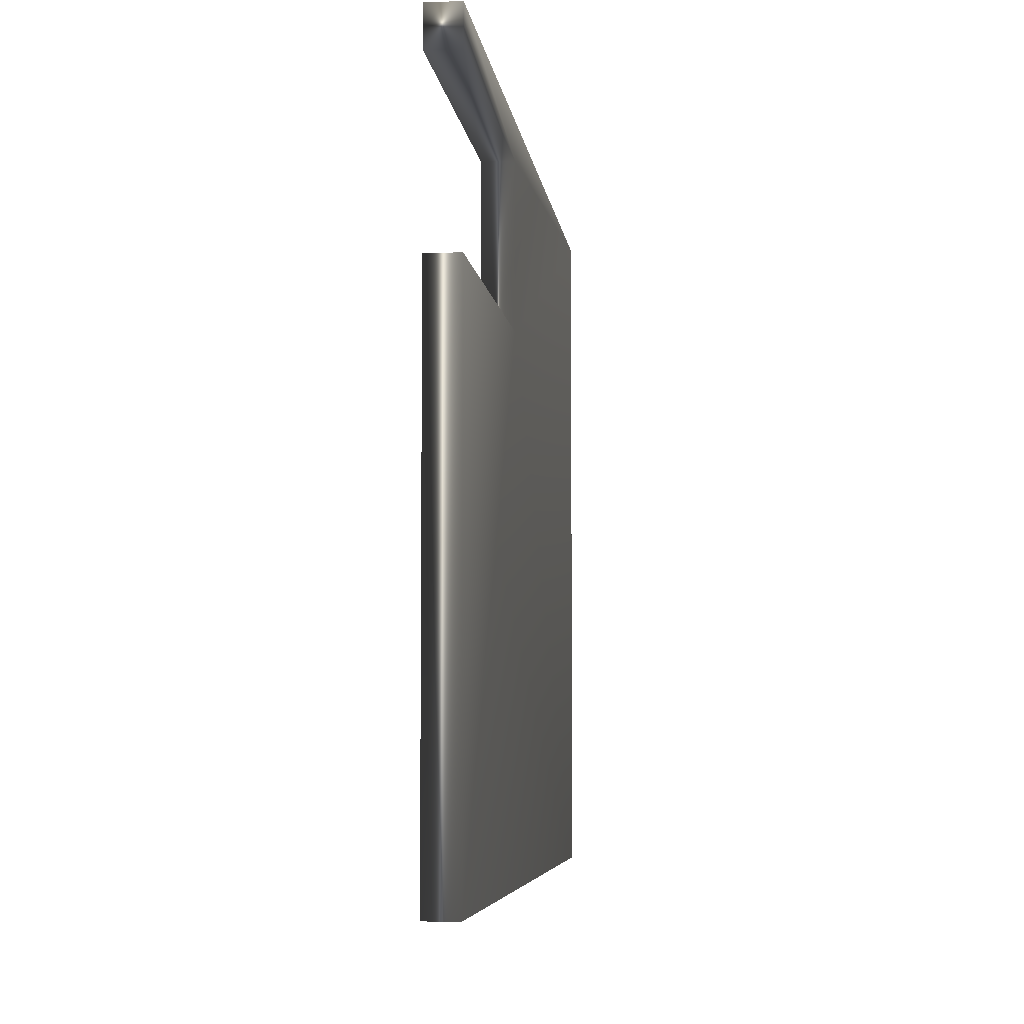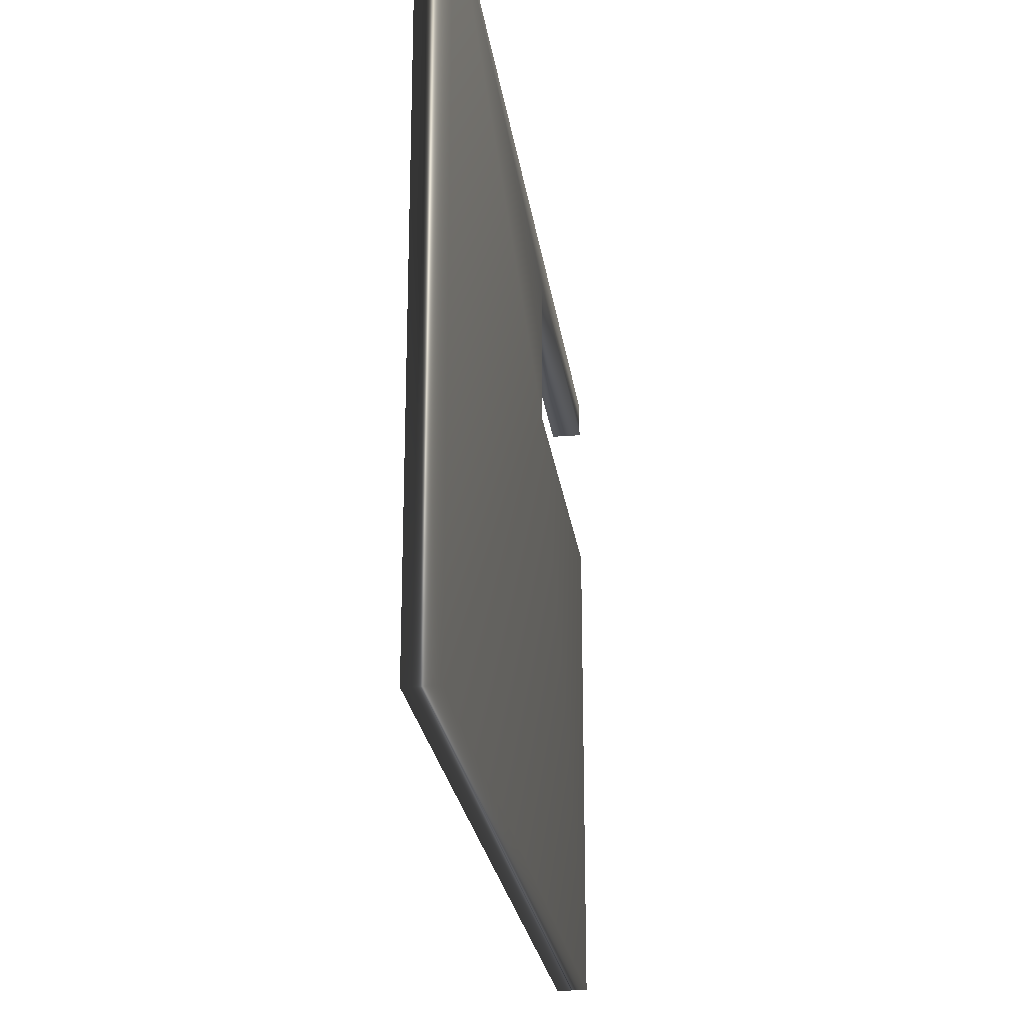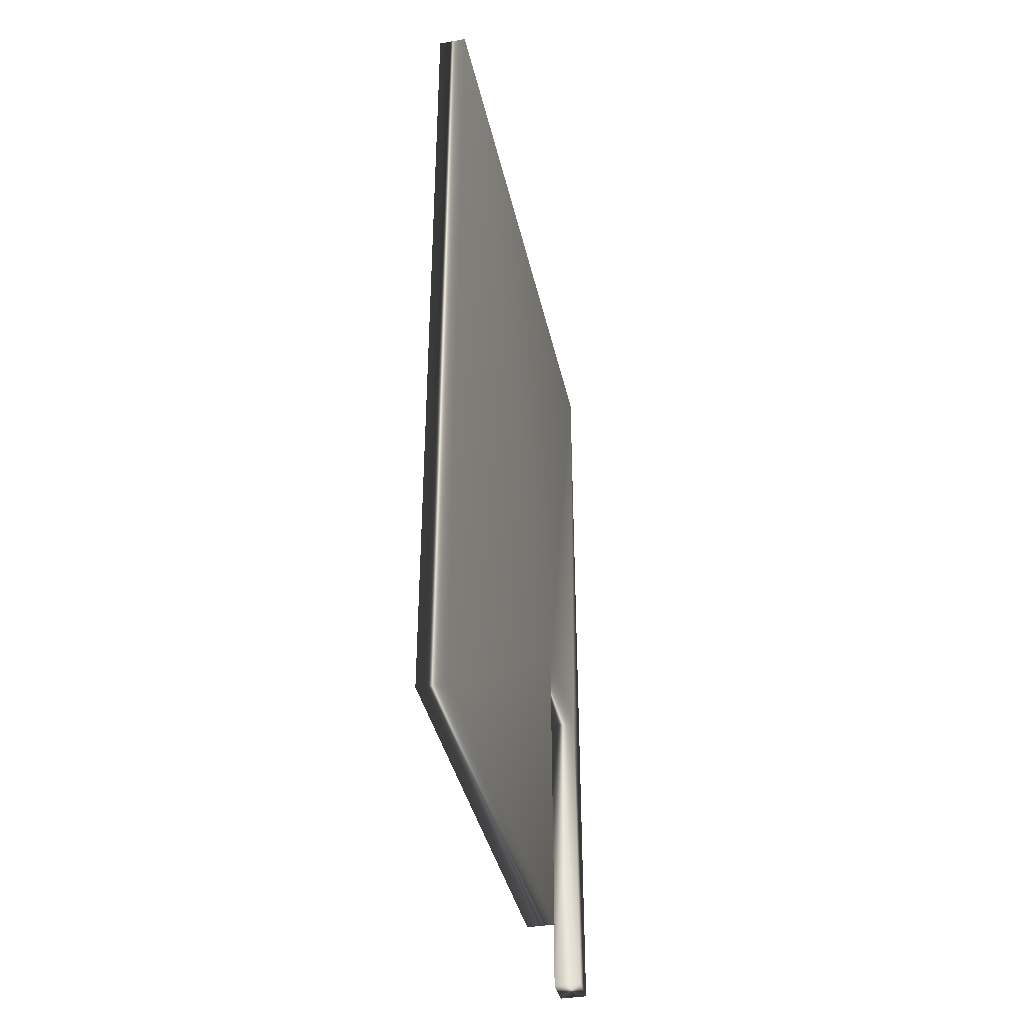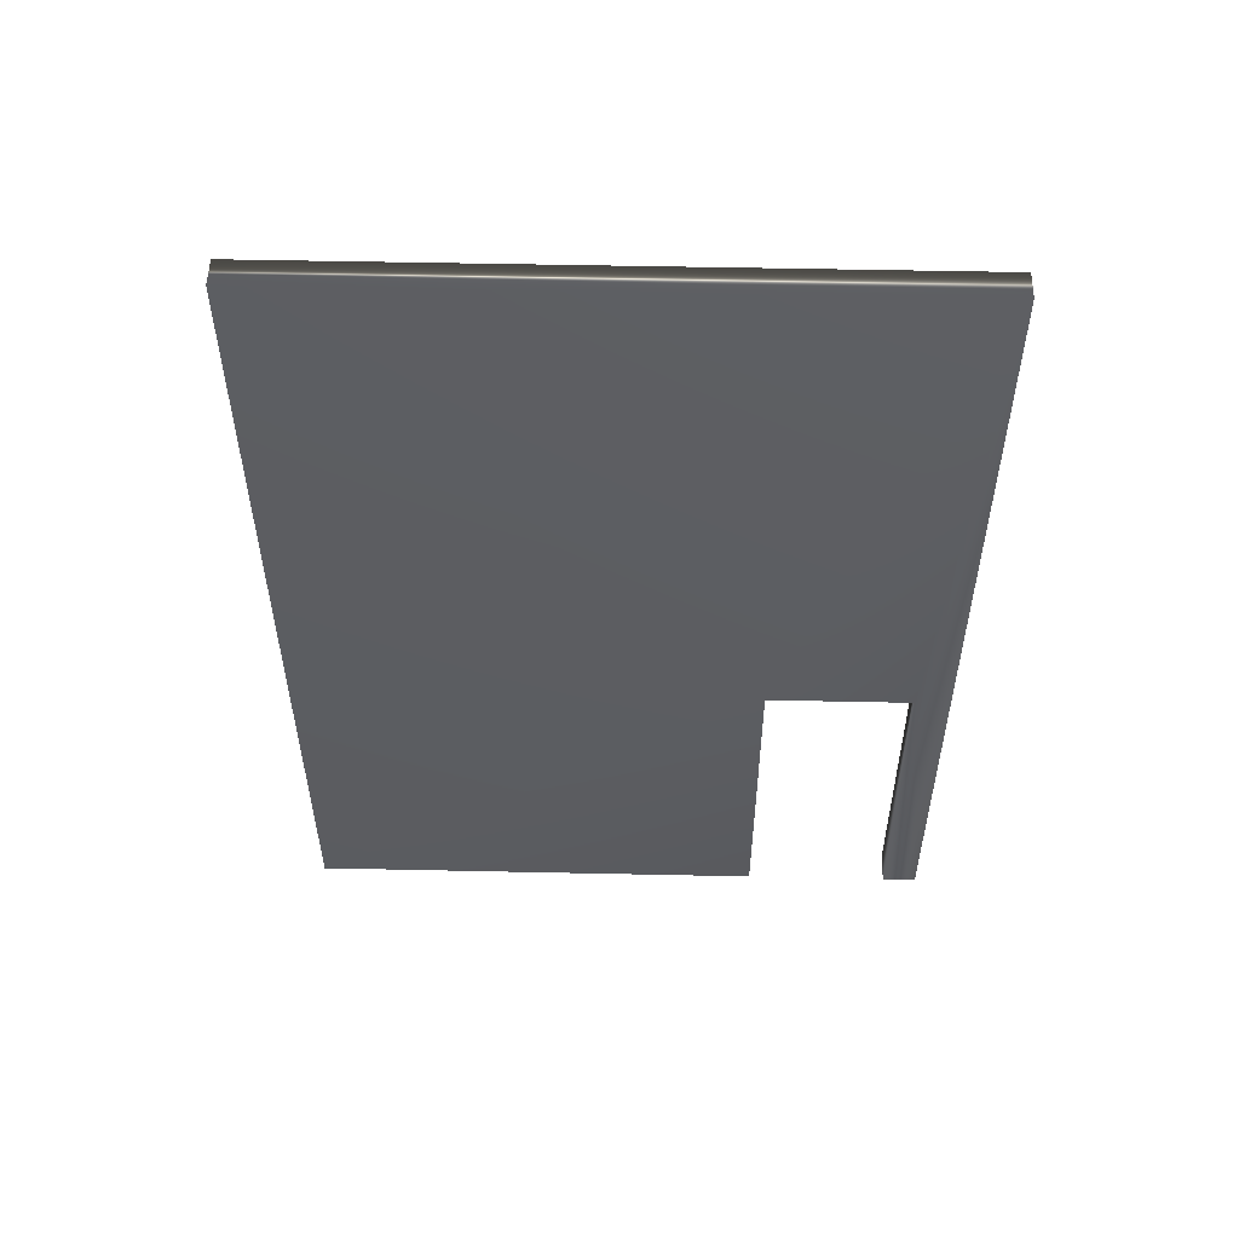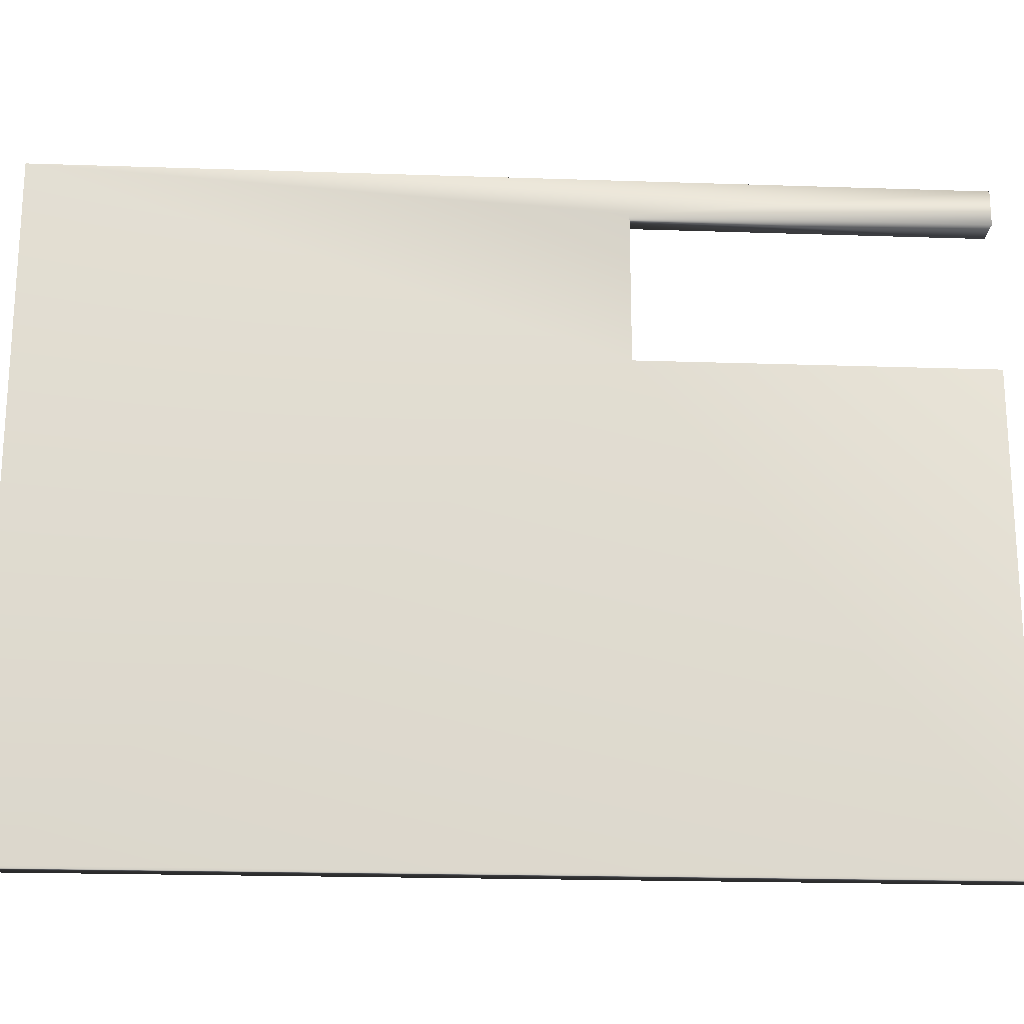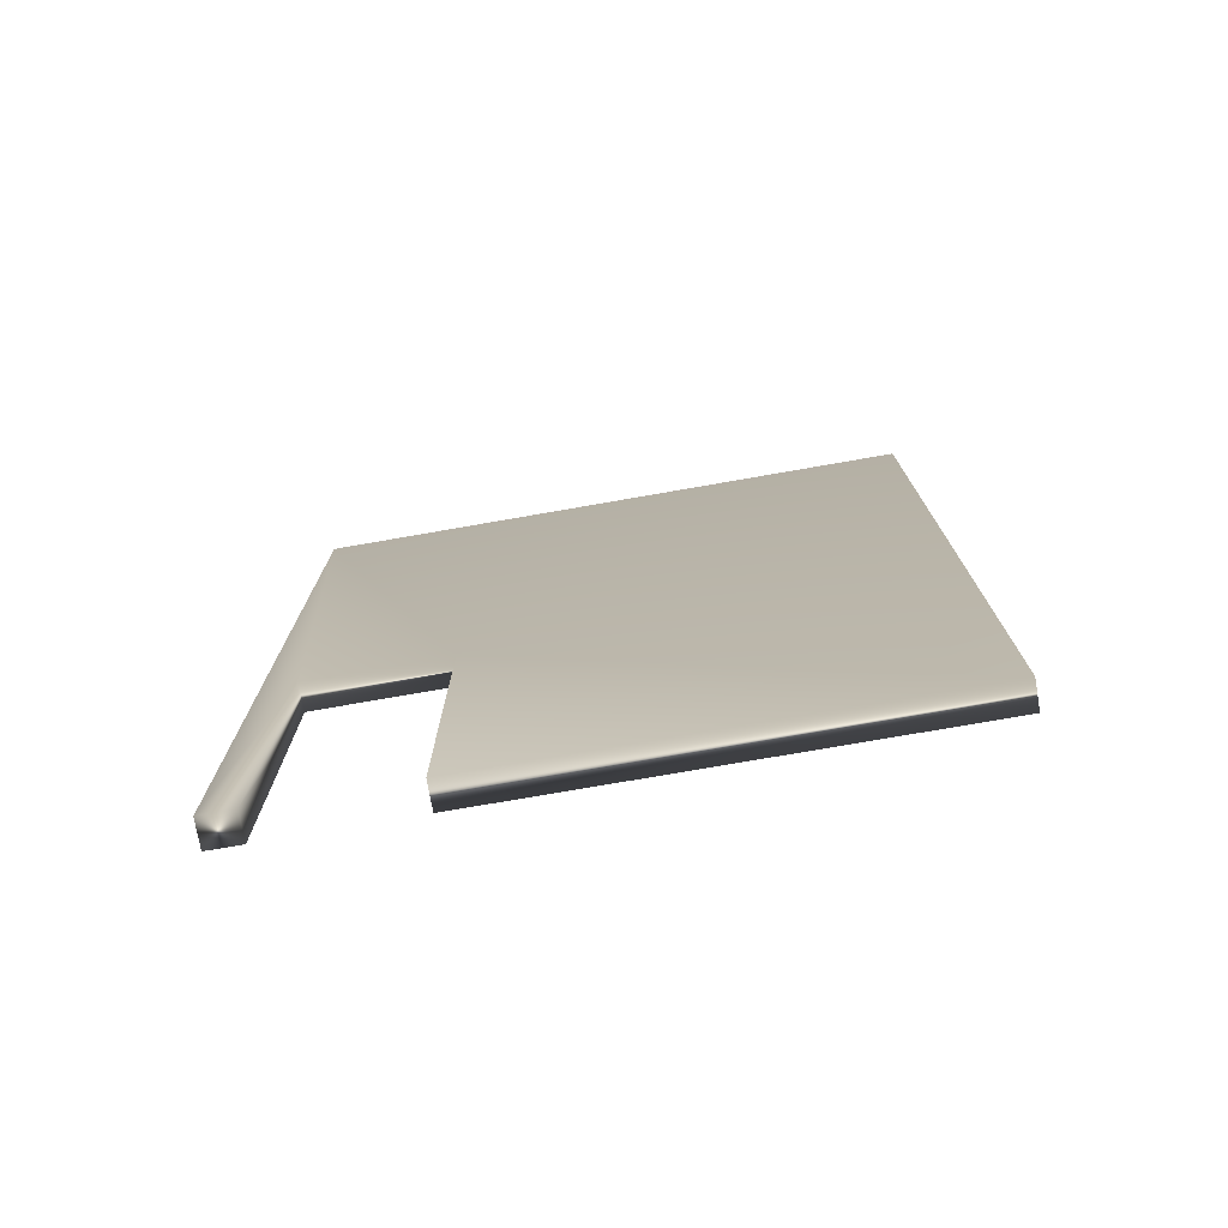
<metadata>
{"format":"obj","ext":"obj","renderer":"f3d","projection":"perspective","resolution":1024,"background":"white","views":[{"elev":-5.3,"azim":6.3,"up":"+Z"},{"elev":-24.1,"azim":-172.3,"up":"+Z"},{"elev":-38.8,"azim":-167.7,"up":"+Y"},{"elev":53.1,"azim":-88.7,"up":"+Y"},{"elev":-20.3,"azim":-93.5,"up":"+Z"},{"elev":-75.1,"azim":99.9,"up":"+Y"}]}
</metadata>
<code>
v -75.2 7.188 125.9
v -75.2 0.1667 125.9
v -75.8 7.188 125.9
v -75.8 0.1667 125.9
v -75.2 7.188 122.9
v -75.8 7.188 122.9
v -75.2 0.1667 113.2
v -75.2 18.67 113.2
v -75.2 18.67 126.6
v -75.2 0.1667 126.6
v -75.2 0.1667 122.9
v -75.8 18.67 113.2
v -75.8 18.67 126.6
v -75.8 0.1667 126.6
v -75.8 0.1667 113.2
v -75.8 0.1667 122.9
f 1 2 3
f 3 2 4
f 5 1 6
f 6 1 3
f 7 8 5
f 5 8 9
f 5 9 1
f 1 9 10
f 1 10 2
f 5 11 7
f 12 13 8
f 8 13 9
f 14 4 10
f 10 4 2
f 12 6 13
f 13 6 3
f 13 3 14
f 14 3 4
f 12 15 6
f 6 15 16
f 13 14 9
f 9 14 10
f 6 16 5
f 5 16 11
f 7 11 15
f 15 11 16
f 15 12 7
f 7 12 8

</code>
